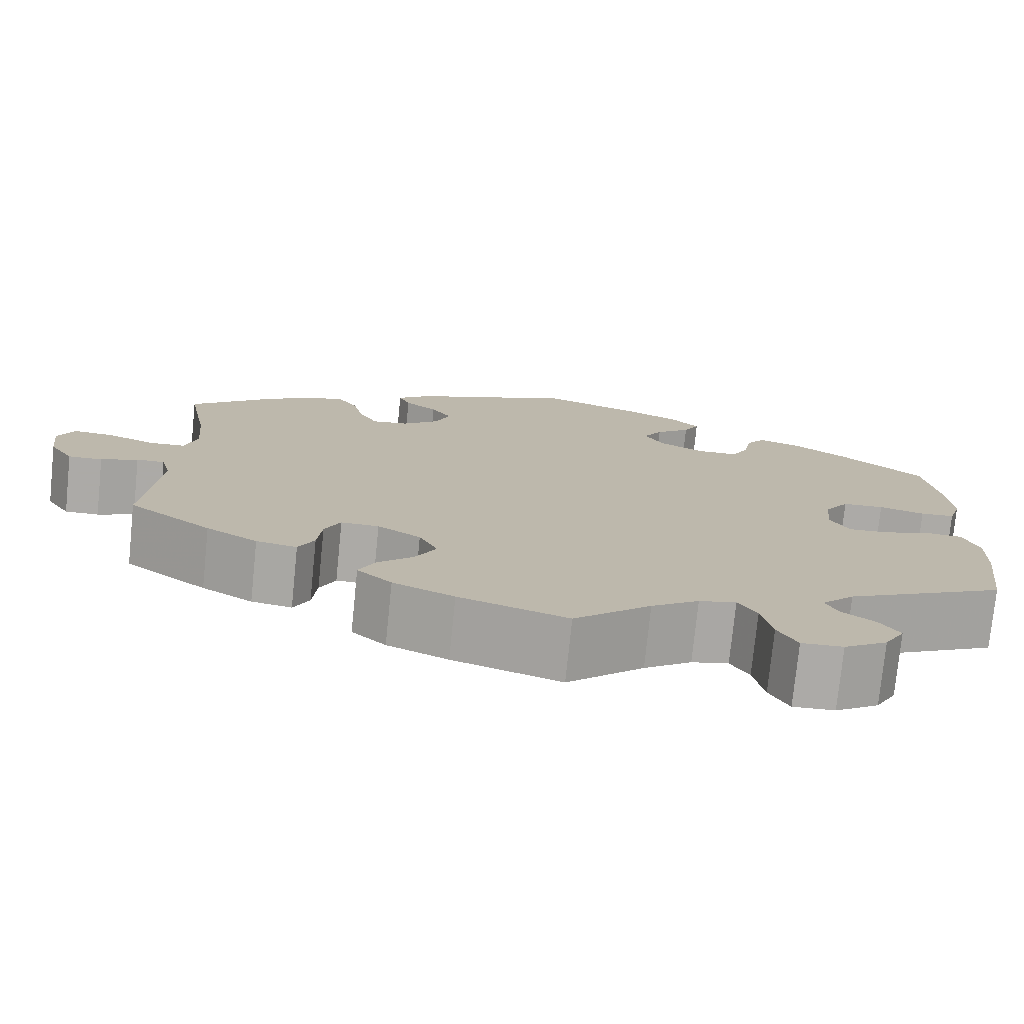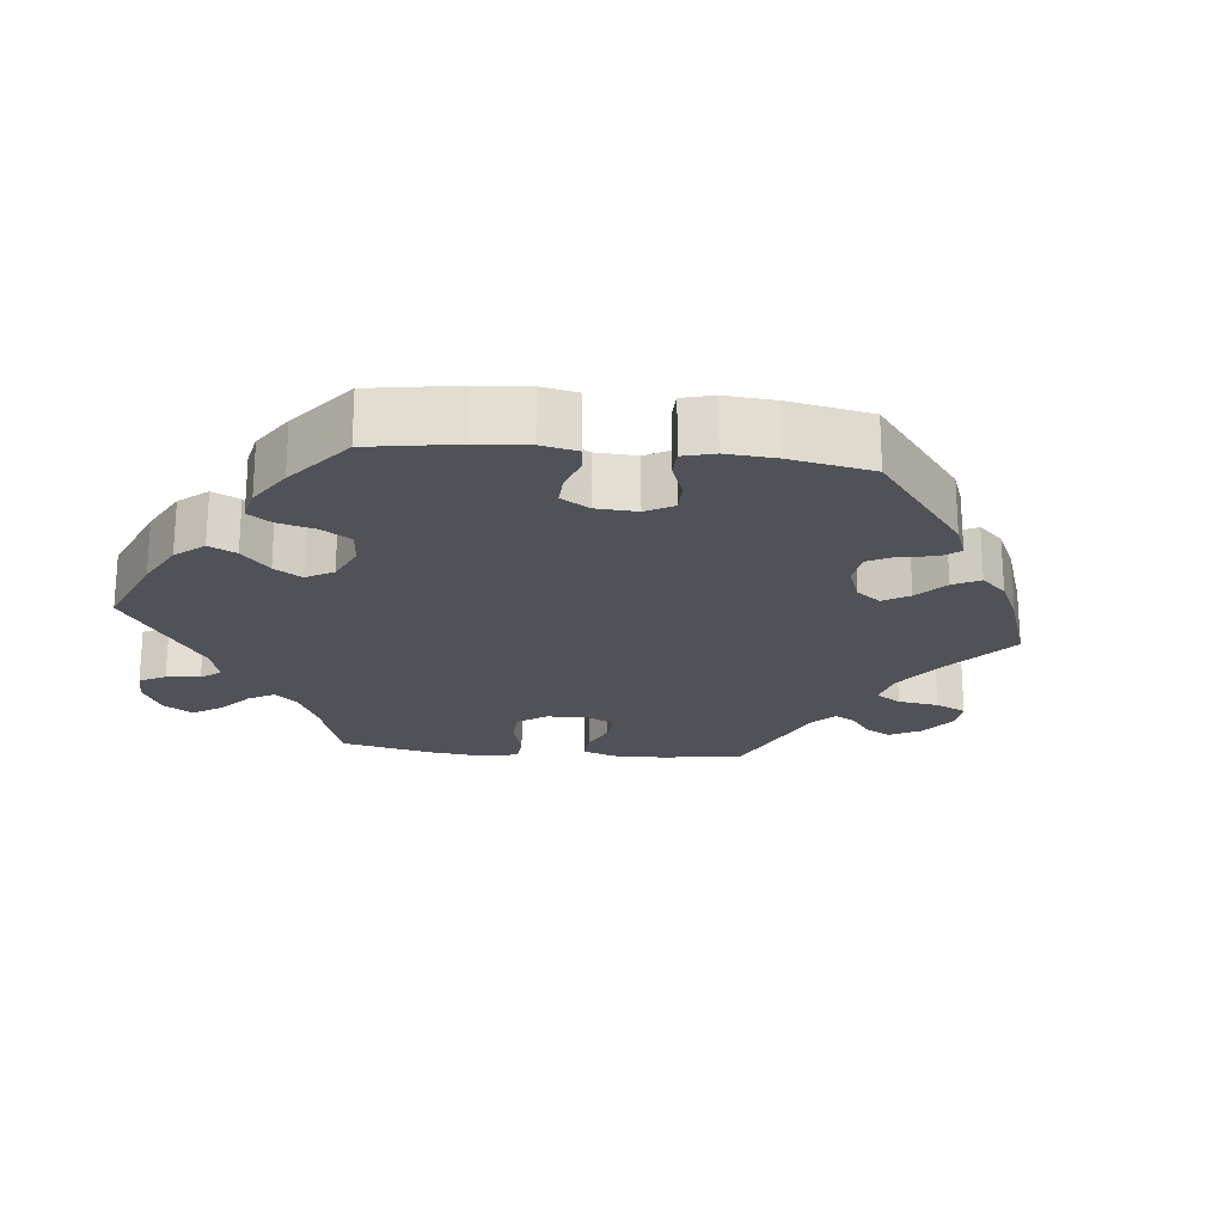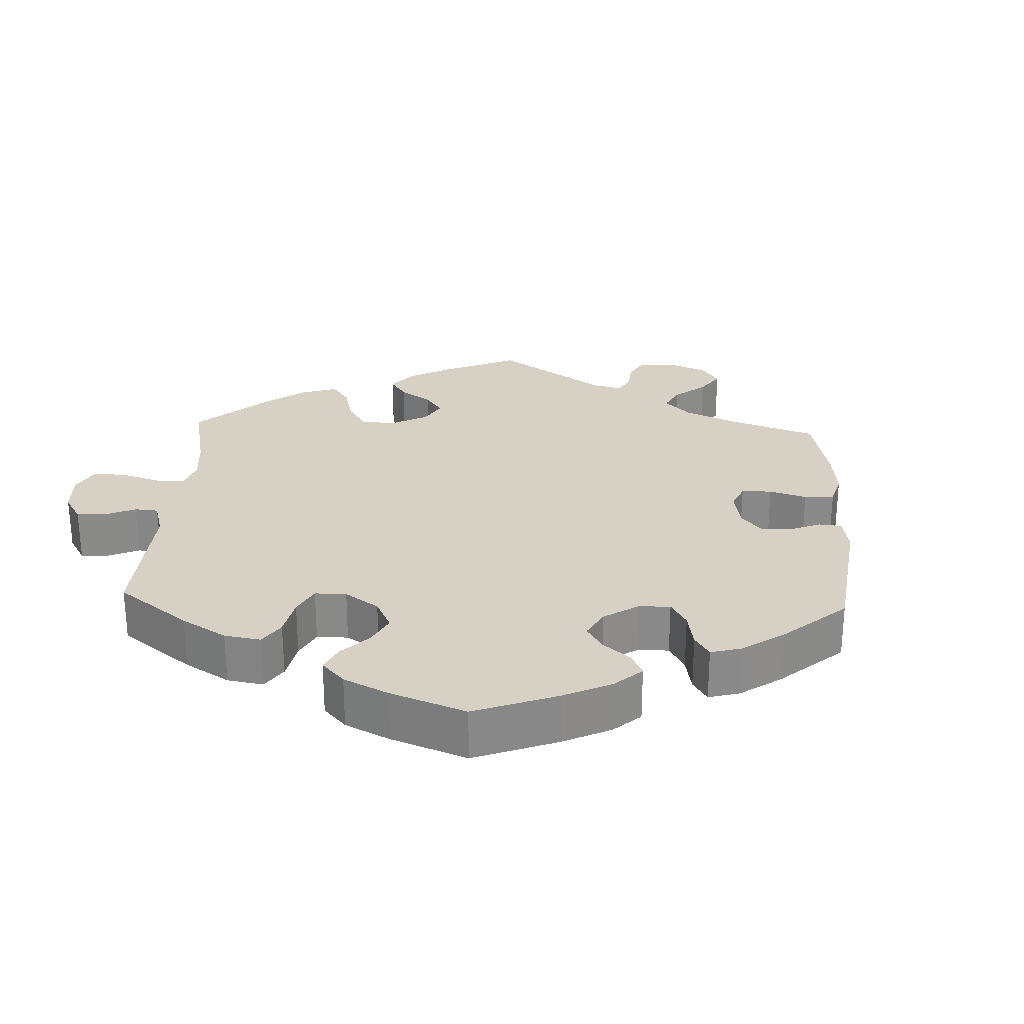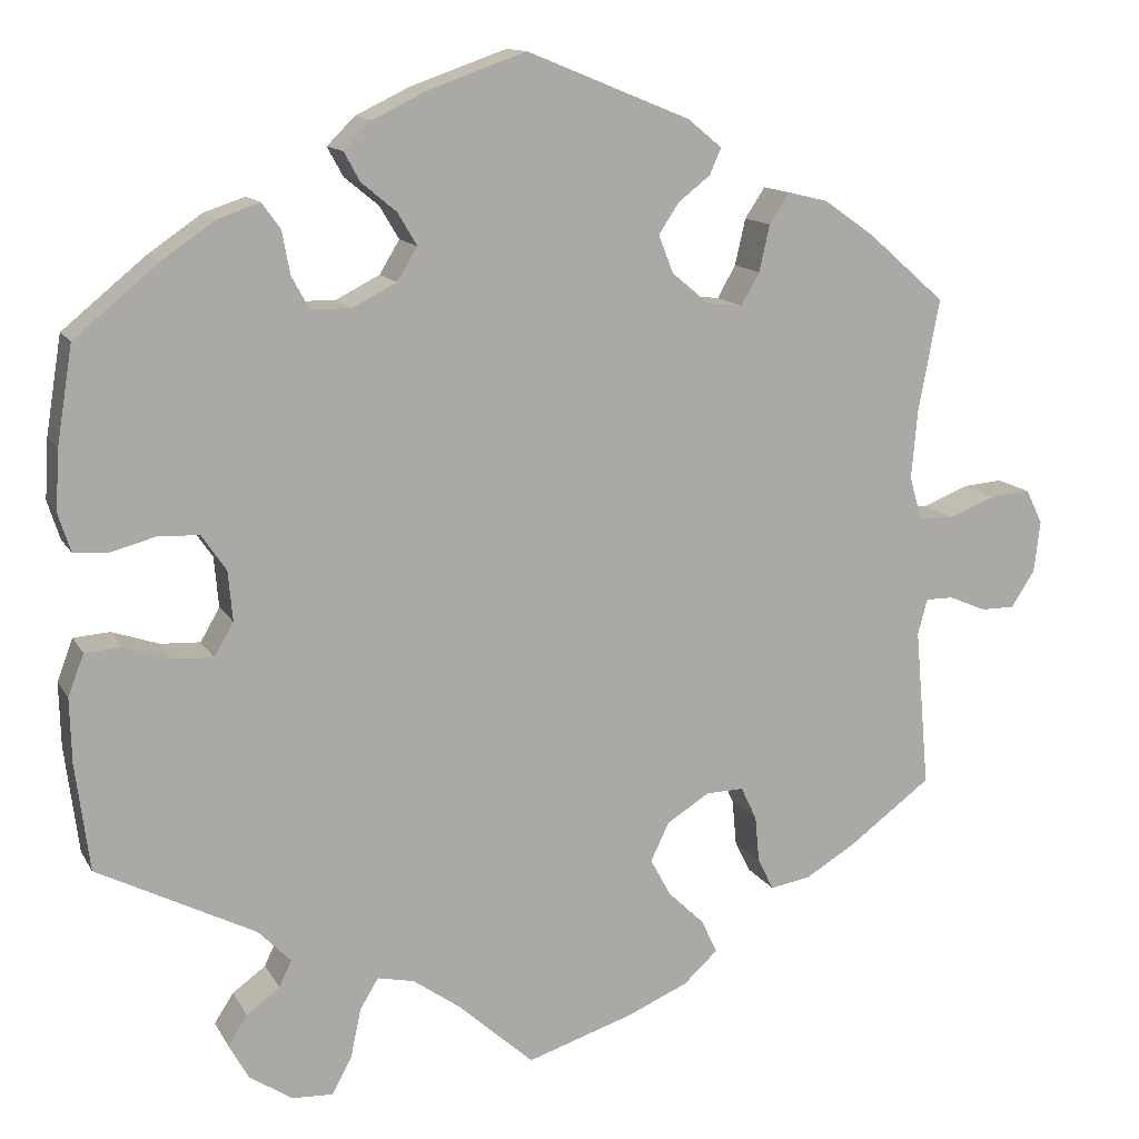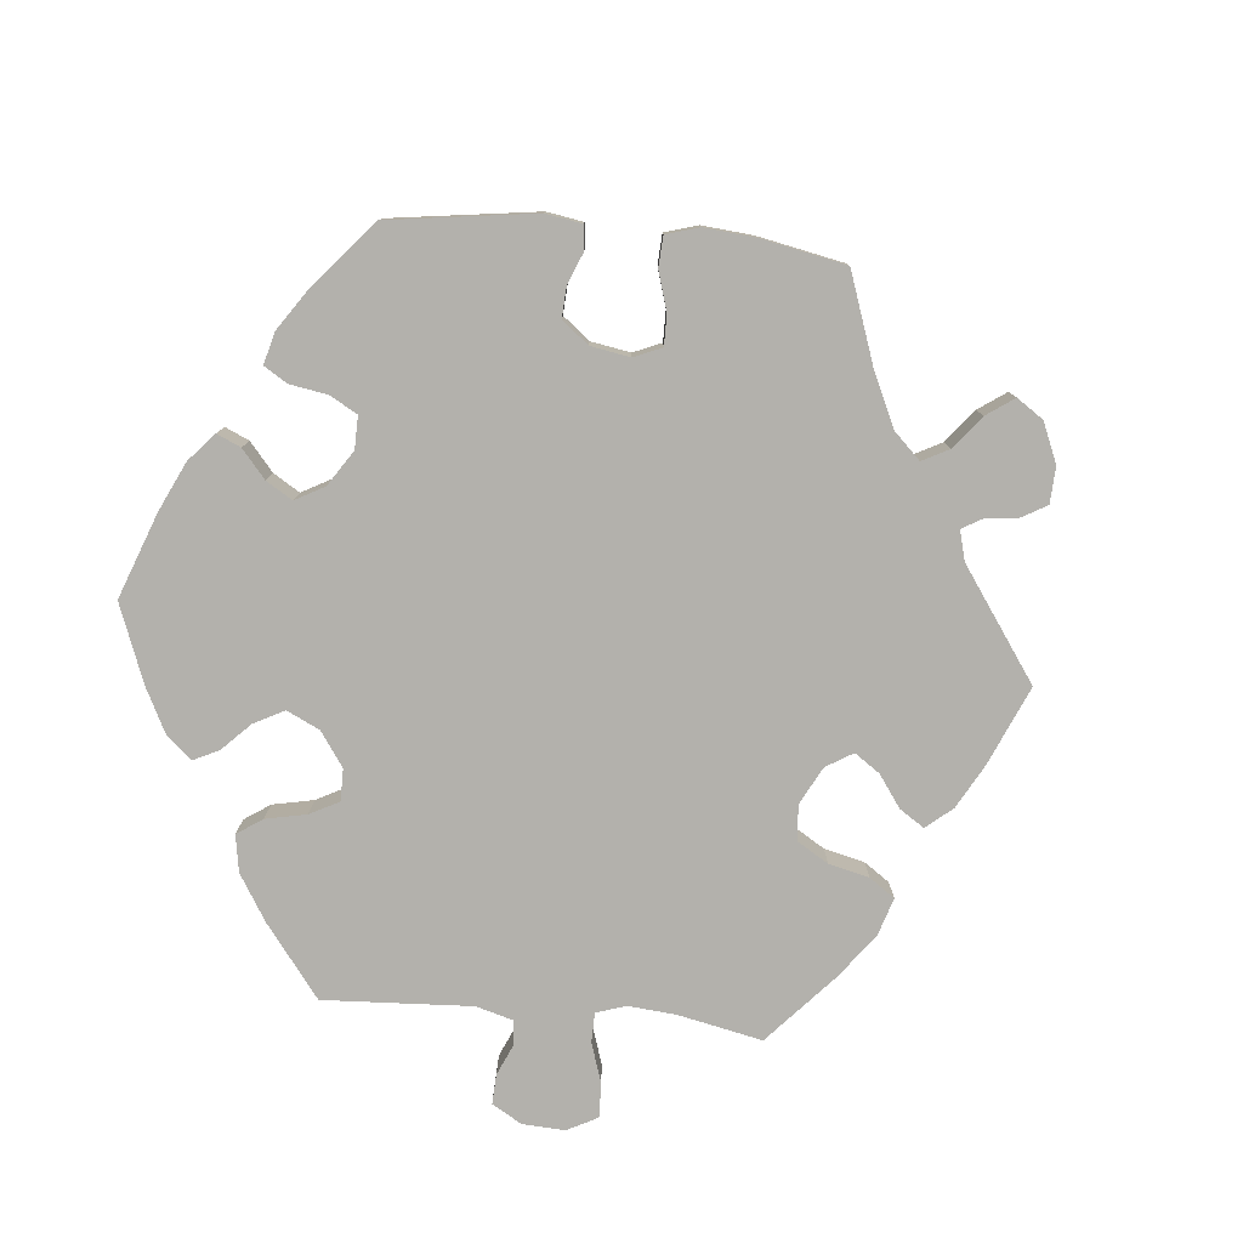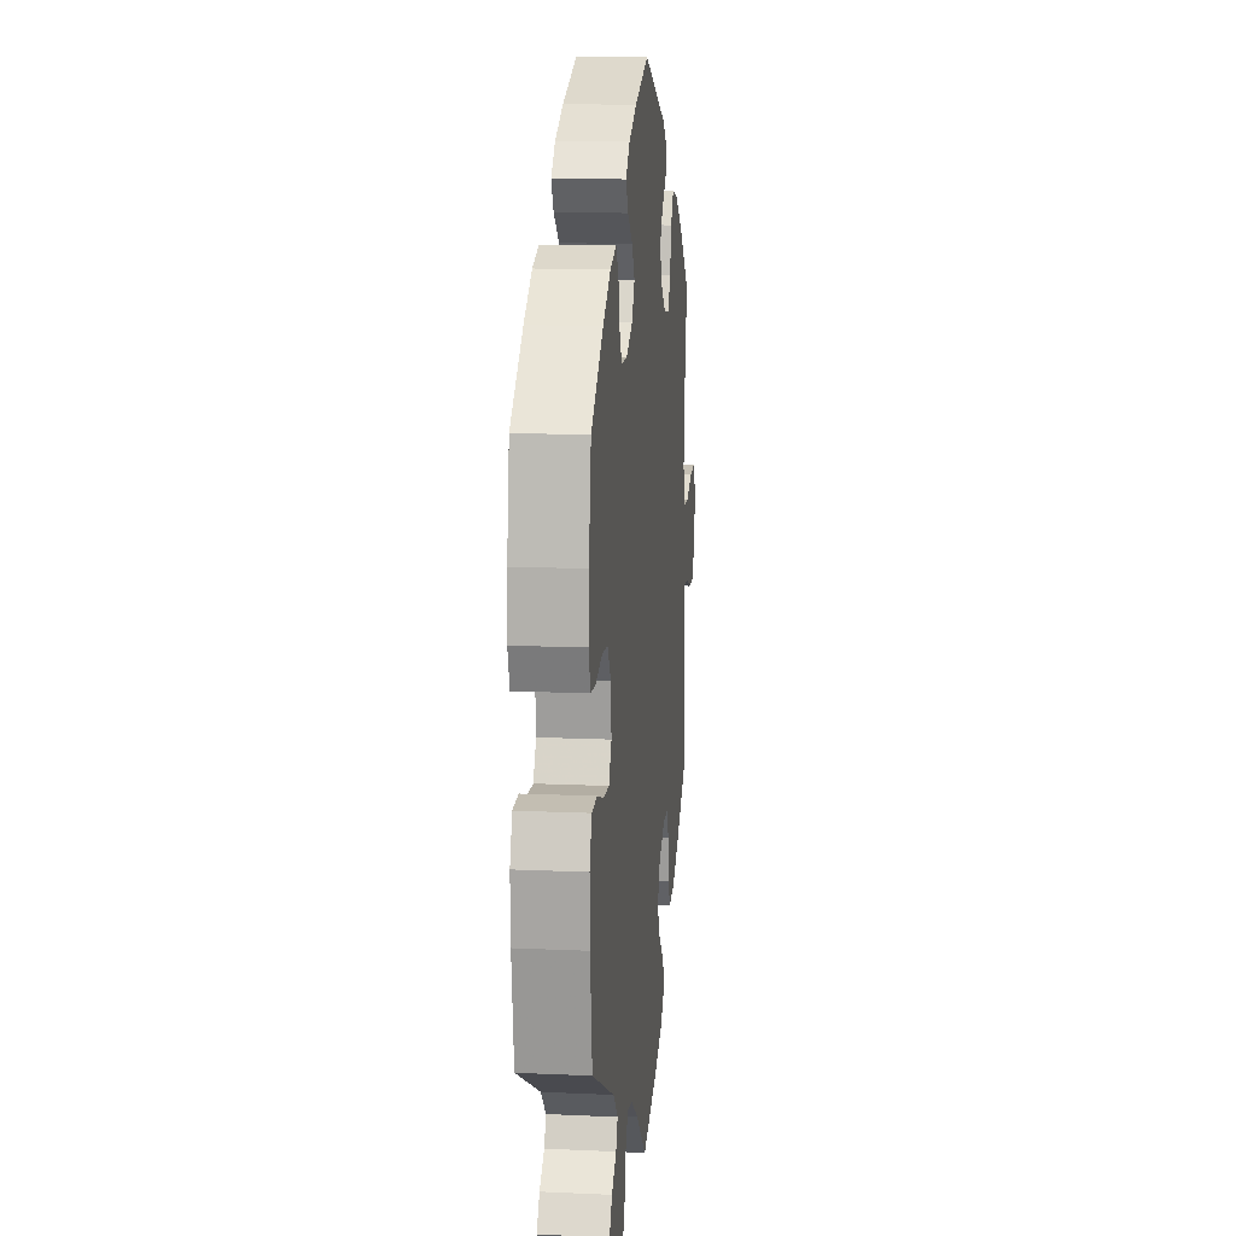
<metadata>
{"format":"obj","ext":"obj","renderer":"f3d","projection":"perspective","resolution":1024,"background":"white","views":[{"elev":-76.0,"azim":174.2,"up":"+Z"},{"elev":-21.6,"azim":-36.3,"up":"+Y"},{"elev":26.7,"azim":-57.4,"up":"+Y"},{"elev":12.9,"azim":-19.4,"up":"+Z"},{"elev":-79.0,"azim":24.5,"up":"+Y"},{"elev":13.4,"azim":-84.1,"up":"+Z"}]}
</metadata>
<code>
v 0.186 0.07 0.502
v 0.225 0.07 0.47
v 0.212 0.07 0.44
v 0.175 0.07 0.411
v 0.152 0.07 0.376
v 0.169 0.07 0.333
v 0.211 0.07 0.298
v 0.252 0.07 0.293
v 0.273 0.07 0.33
v 0.285 0.07 0.383
v 0.308 0.07 0.418
v 0.354 0.07 0.407
v 0.411 0.07 0.367
v 0.5 0.07 0.289
v 0.476 0.07 0.16
v 0.469 0.07 0.082
v 0.483 0.07 0.033
v 0.524 0.07 0.031
v 0.577 0.07 0.052
v 0.623 0.07 0.056
v 0.642 0.07 0.017
v 0.635 0.07 -0.042
v 0.608 0.07 -0.084
v 0.569 0.07 -0.084
v 0.527 0.07 -0.066
v 0.495 0.07 -0.066
v 0.484 0.07 -0.107
v 0.5 0.07 -0.289
v 0.406 0.07 -0.359
v 0.348 0.07 -0.394
v 0.302 0.07 -0.402
v 0.284 0.07 -0.366
v 0.279 0.07 -0.313
v 0.261 0.07 -0.275
v 0.218 0.07 -0.276
v 0.169 0.07 -0.307
v 0.148 0.07 -0.351
v 0.172 0.07 -0.395
v 0.213 0.07 -0.434
v 0.231 0.07 -0.472
v 0.192 0.07 -0.508
v 0.123 0.07 -0.538
v 0 0.07 -0.578
v -0.087 0.07 -0.5
v -0.141 0.07 -0.462
v -0.183 0.07 -0.453
v -0.204 0.07 -0.488
v -0.216 0.07 -0.545
v -0.238 0.07 -0.586
v -0.285 0.07 -0.584
v -0.334 0.07 -0.552
v -0.357 0.07 -0.511
v -0.335 0.07 -0.477
v -0.297 0.07 -0.449
v -0.283 0.07 -0.419
v -0.32 0.07 -0.381
v -0.501 0.07 -0.289
v -0.517 0.07 -0.166
v -0.519 0.07 -0.093
v -0.501 0.07 -0.045
v -0.459 0.07 -0.042
v -0.405 0.07 -0.06
v -0.36 0.07 -0.062
v -0.338 0.07 -0.024
v -0.343 0.07 0.033
v -0.371 0.07 0.074
v -0.418 0.07 0.076
v -0.47 0.07 0.062
v -0.509 0.07 0.065
v -0.523 0.07 0.109
v -0.519 0.07 0.177
v -0.501 0.07 0.289
v -0.405 0.07 0.368
v -0.344 0.07 0.41
v -0.296 0.07 0.426
v -0.275 0.07 0.397
v -0.266 0.07 0.348
v -0.246 0.07 0.311
v -0.2 0.07 0.31
v -0.149 0.07 0.336
v -0.126 0.07 0.374
v -0.148 0.07 0.411
v -0.188 0.07 0.444
v -0.206 0.07 0.477
v -0.174 0.07 0.509
v -0.112 0.07 0.539
v -0.001 0.07 0.578
v 0.186 0 0.502
v 0.225 0 0.47
v 0.212 0 0.44
v 0.175 0 0.411
v 0.152 0 0.376
v 0.169 0 0.333
v 0.211 0 0.298
v 0.252 0 0.293
v 0.273 0 0.33
v 0.285 0 0.383
v 0.308 0 0.418
v 0.354 0 0.407
v 0.411 0 0.367
v 0.5 0 0.289
v 0.476 0 0.16
v 0.469 0 0.082
v 0.483 0 0.033
v 0.524 0 0.031
v 0.577 0 0.052
v 0.623 0 0.056
v 0.642 0 0.017
v 0.635 0 -0.042
v 0.608 0 -0.084
v 0.569 0 -0.084
v 0.527 0 -0.066
v 0.495 0 -0.066
v 0.484 0 -0.107
v 0.5 0 -0.289
v 0.406 0 -0.359
v 0.348 0 -0.394
v 0.302 0 -0.402
v 0.284 0 -0.366
v 0.279 0 -0.313
v 0.261 0 -0.275
v 0.218 0 -0.276
v 0.169 0 -0.307
v 0.148 0 -0.351
v 0.172 0 -0.395
v 0.213 0 -0.434
v 0.231 0 -0.472
v 0.192 0 -0.508
v 0.123 0 -0.538
v 0 0 -0.578
v -0.087 0 -0.5
v -0.141 0 -0.462
v -0.183 0 -0.453
v -0.204 0 -0.488
v -0.216 0 -0.545
v -0.238 0 -0.586
v -0.285 0 -0.584
v -0.334 0 -0.552
v -0.357 0 -0.511
v -0.335 0 -0.477
v -0.297 0 -0.449
v -0.283 0 -0.419
v -0.32 0 -0.381
v -0.501 0 -0.289
v -0.517 0 -0.166
v -0.519 0 -0.093
v -0.501 0 -0.045
v -0.459 0 -0.042
v -0.405 0 -0.06
v -0.36 0 -0.062
v -0.338 0 -0.024
v -0.343 0 0.033
v -0.371 0 0.074
v -0.418 0 0.076
v -0.47 0 0.062
v -0.509 0 0.065
v -0.523 0 0.109
v -0.519 0 0.177
v -0.501 0 0.289
v -0.405 0 0.368
v -0.344 0 0.41
v -0.296 0 0.426
v -0.275 0 0.397
v -0.266 0 0.348
v -0.246 0 0.311
v -0.2 0 0.31
v -0.149 0 0.336
v -0.126 0 0.374
v -0.148 0 0.411
v -0.188 0 0.444
v -0.206 0 0.477
v -0.174 0 0.509
v -0.112 0 0.539
v -0.001 0 0.578
f 82 83 84 85
f 81 82 85 86
f 74 75 76 77
f 74 77 78
f 73 74 78
f 72 73 78
f 71 72 78 79
f 67 68 69 70
f 66 67 70 71
f 59 60 61 62
f 59 62 63
f 56 57 58 59
f 55 56 59 63
f 51 52 53 54
f 51 54 55
f 50 51 55
f 47 48 49 50
f 46 47 50 55
f 45 46 55 63
f 41 42 43 44
f 38 39 40 41
f 37 38 41 44
f 36 37 44 45
f 30 31 32 33
f 30 33 34
f 27 28 29 30
f 26 27 30 34
f 22 23 24 25
f 22 25 26
f 21 22 26
f 18 19 20 21
f 17 18 21 26
f 16 17 26 34
f 12 13 14 15
f 9 10 11 12
f 8 9 12 15
f 7 8 15 16
f 1 2 3 4
f 1 4 5
f 81 86 87 1
f 66 71 79
f 65 66 79 80
f 64 65 80
f 36 45 63 64
f 35 36 64 80
f 6 7 16 34
f 5 6 34 35
f 80 81 1 5
f 5 35 80
f 172 171 170 169
f 173 172 169 168
f 164 163 162 161
f 165 164 161
f 165 161 160
f 165 160 159
f 166 165 159 158
f 157 156 155 154
f 158 157 154 153
f 149 148 147 146
f 150 149 146
f 146 145 144 143
f 150 146 143 142
f 141 140 139 138
f 142 141 138
f 142 138 137
f 137 136 135 134
f 142 137 134 133
f 150 142 133 132
f 131 130 129 128
f 128 127 126 125
f 131 128 125 124
f 132 131 124 123
f 120 119 118 117
f 121 120 117
f 117 116 115 114
f 121 117 114 113
f 112 111 110 109
f 113 112 109
f 113 109 108
f 108 107 106 105
f 113 108 105 104
f 121 113 104 103
f 102 101 100 99
f 99 98 97 96
f 102 99 96 95
f 103 102 95 94
f 91 90 89 88
f 92 91 88
f 88 174 173 168
f 166 158 153
f 167 166 153 152
f 167 152 151
f 151 150 132 123
f 167 151 123 122
f 121 103 94 93
f 122 121 93 92
f 92 88 168 167
f 167 122 92
f 1 88 89 2
f 2 89 90 3
f 3 90 91 4
f 4 91 92 5
f 5 92 93 6
f 6 93 94 7
f 7 94 95 8
f 8 95 96 9
f 9 96 97 10
f 10 97 98 11
f 11 98 99 12
f 12 99 100 13
f 13 100 101 14
f 14 101 102 15
f 15 102 103 16
f 16 103 104 17
f 17 104 105 18
f 18 105 106 19
f 19 106 107 20
f 20 107 108 21
f 21 108 109 22
f 22 109 110 23
f 23 110 111 24
f 24 111 112 25
f 25 112 113 26
f 26 113 114 27
f 27 114 115 28
f 28 115 116 29
f 29 116 117 30
f 30 117 118 31
f 31 118 119 32
f 32 119 120 33
f 33 120 121 34
f 34 121 122 35
f 35 122 123 36
f 36 123 124 37
f 37 124 125 38
f 38 125 126 39
f 39 126 127 40
f 40 127 128 41
f 41 128 129 42
f 42 129 130 43
f 43 130 131 44
f 44 131 132 45
f 45 132 133 46
f 46 133 134 47
f 47 134 135 48
f 48 135 136 49
f 49 136 137 50
f 50 137 138 51
f 51 138 139 52
f 52 139 140 53
f 53 140 141 54
f 54 141 142 55
f 55 142 143 56
f 56 143 144 57
f 57 144 145 58
f 58 145 146 59
f 59 146 147 60
f 60 147 148 61
f 61 148 149 62
f 62 149 150 63
f 63 150 151 64
f 64 151 152 65
f 65 152 153 66
f 66 153 154 67
f 67 154 155 68
f 68 155 156 69
f 69 156 157 70
f 70 157 158 71
f 71 158 159 72
f 72 159 160 73
f 73 160 161 74
f 74 161 162 75
f 75 162 163 76
f 76 163 164 77
f 77 164 165 78
f 78 165 166 79
f 79 166 167 80
f 80 167 168 81
f 81 168 169 82
f 82 169 170 83
f 83 170 171 84
f 84 171 172 85
f 85 172 173 86
f 86 173 174 87
f 87 174 88 1

</code>
